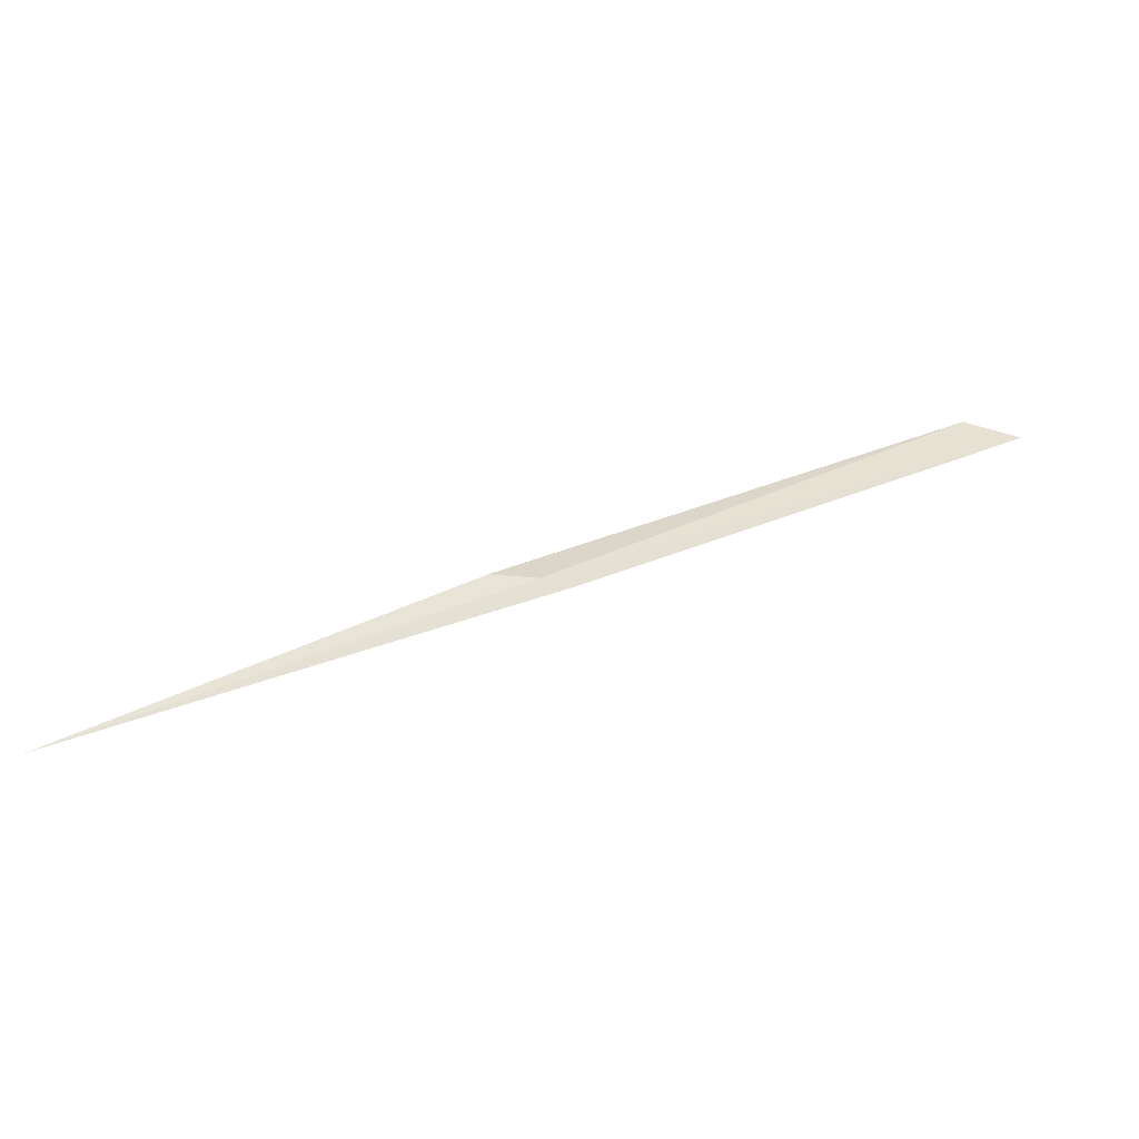
<metadata>
{"format":"obj","ext":"obj","renderer":"f3d","projection":"perspective","resolution":1024,"background":"white","views":[{"elev":-74.3,"azim":-165.4,"up":"+Z"}]}
</metadata>
<code>
v 11.62 -20.91 2.631
v 11.6 -20.92 2.628
v 11.22 -20.97 2.921
v 11.66 -20.9 2.633
v 11.26 -20.94 2.926
v 12 -20.91 2.527
f 1 3 2
f 1 4 5
f 1 5 3
f 1 6 4
f 1 2 6

</code>
